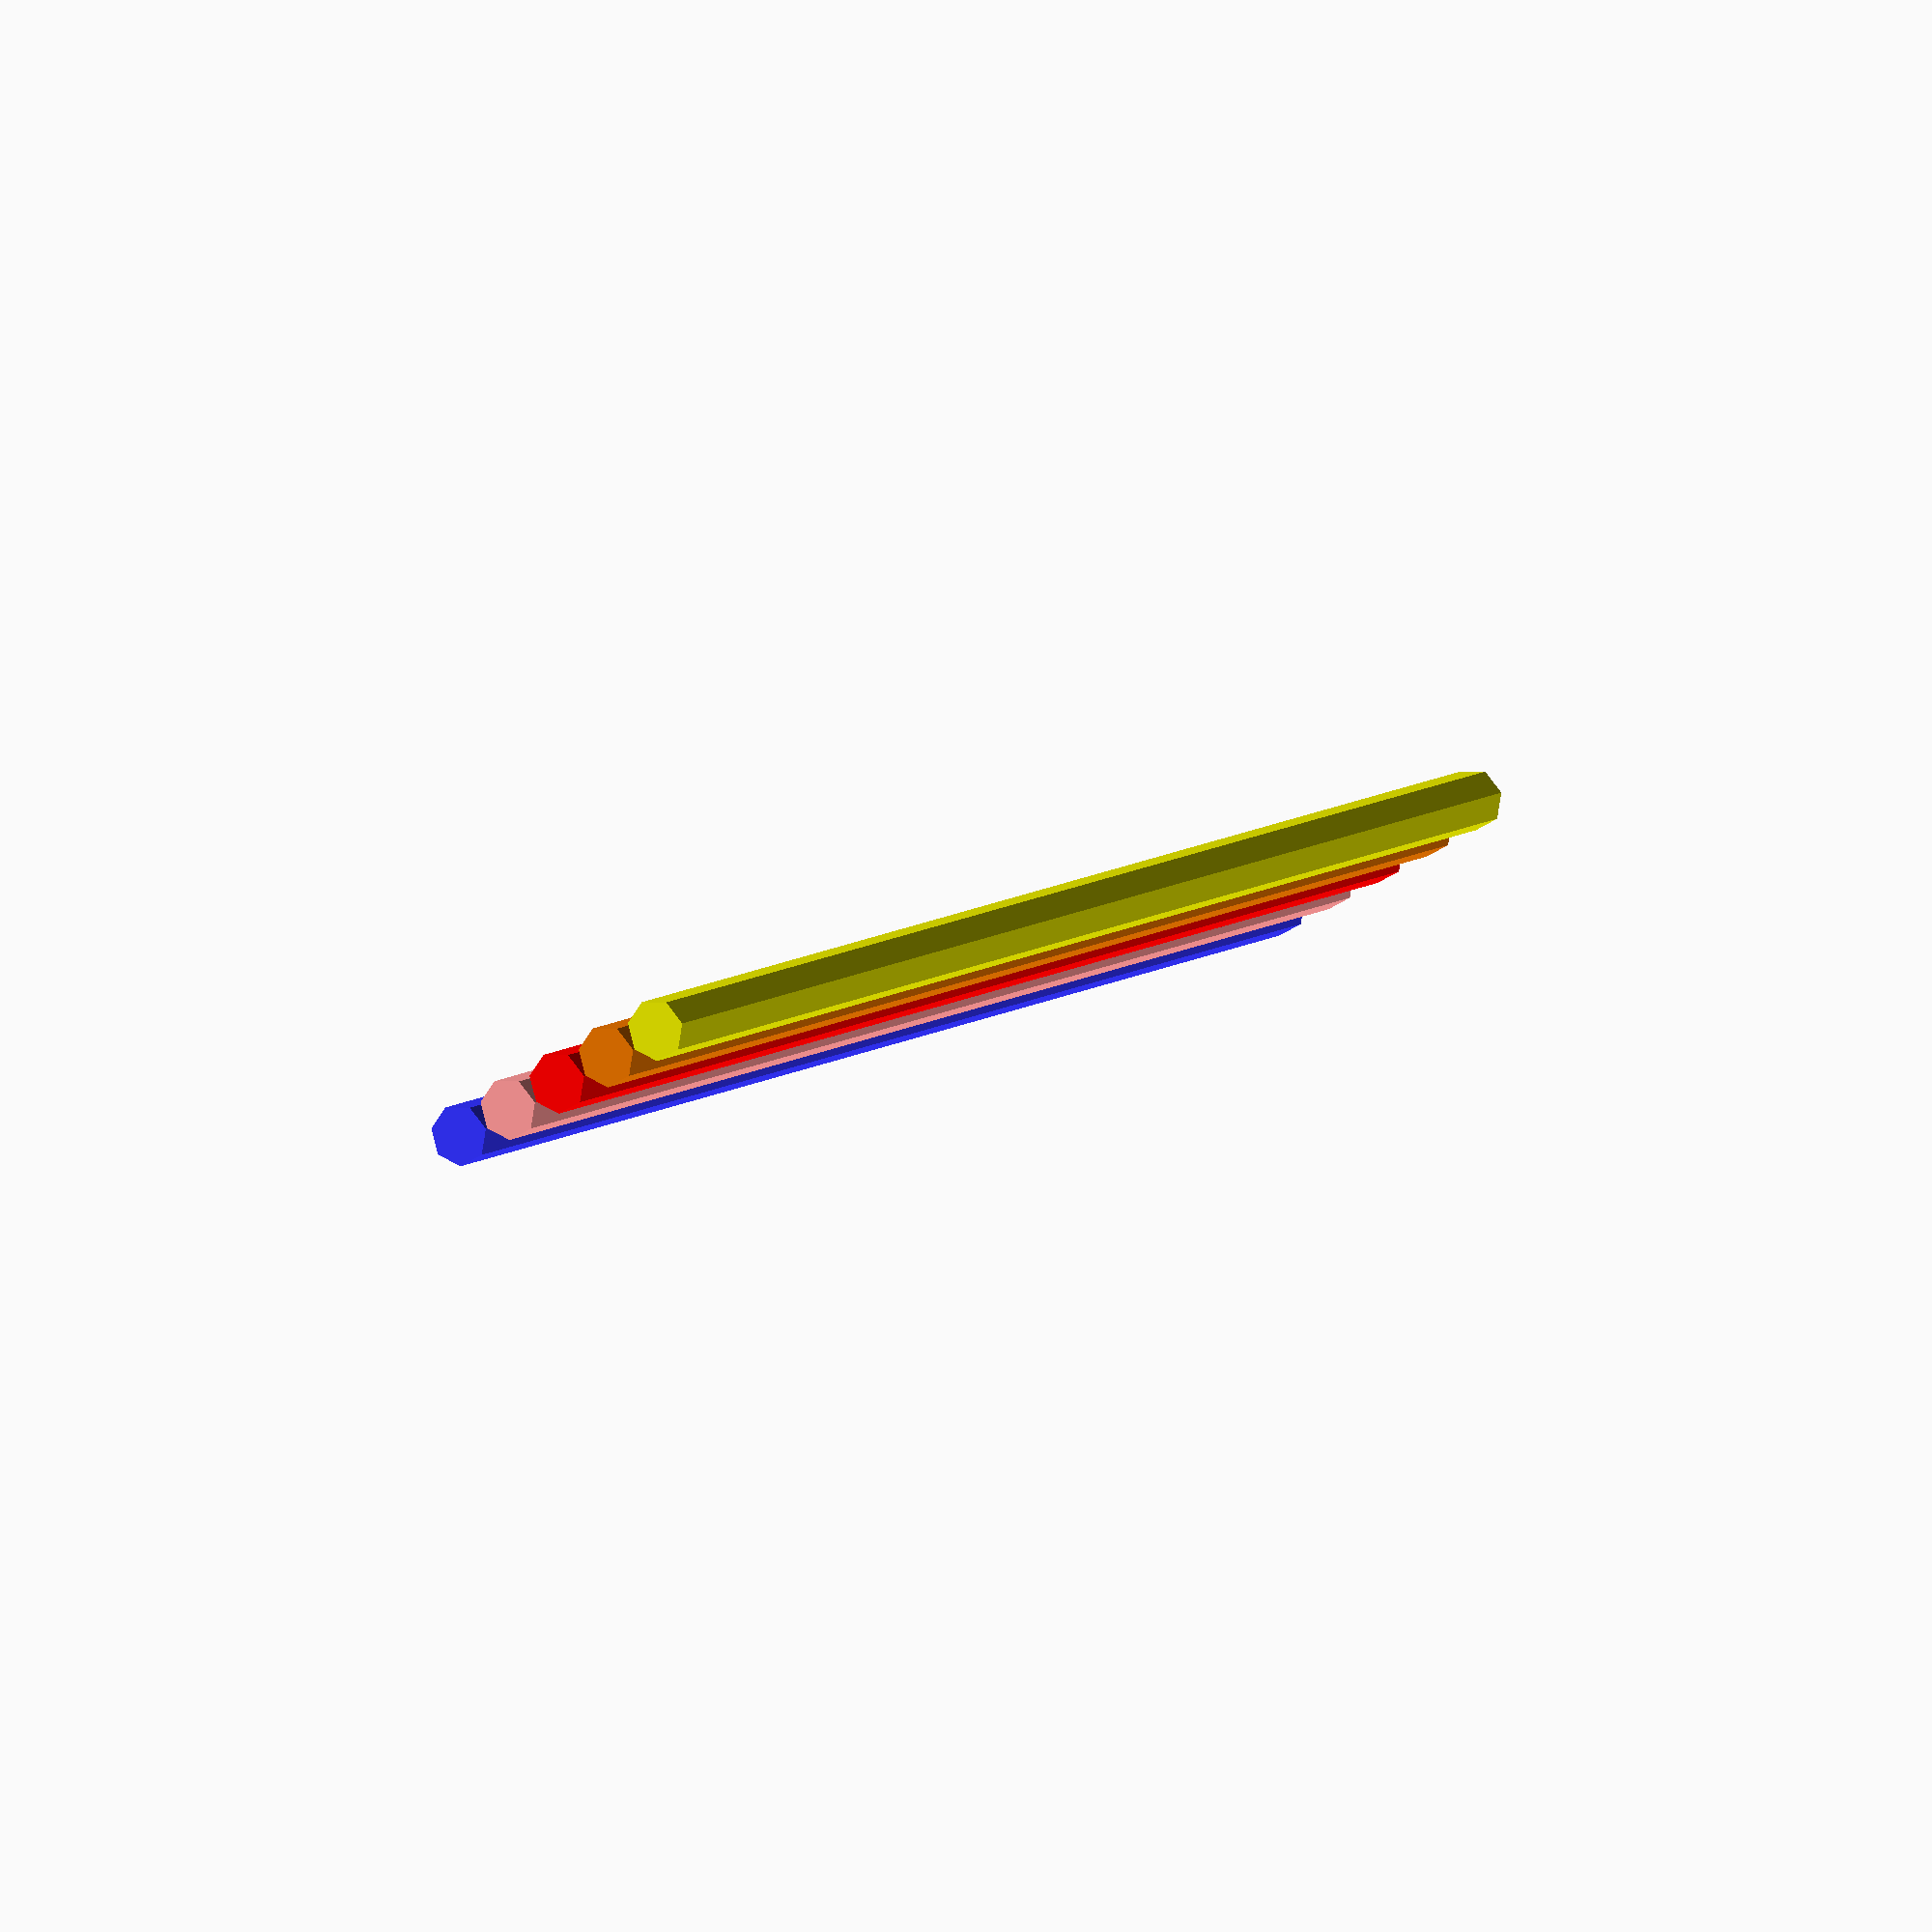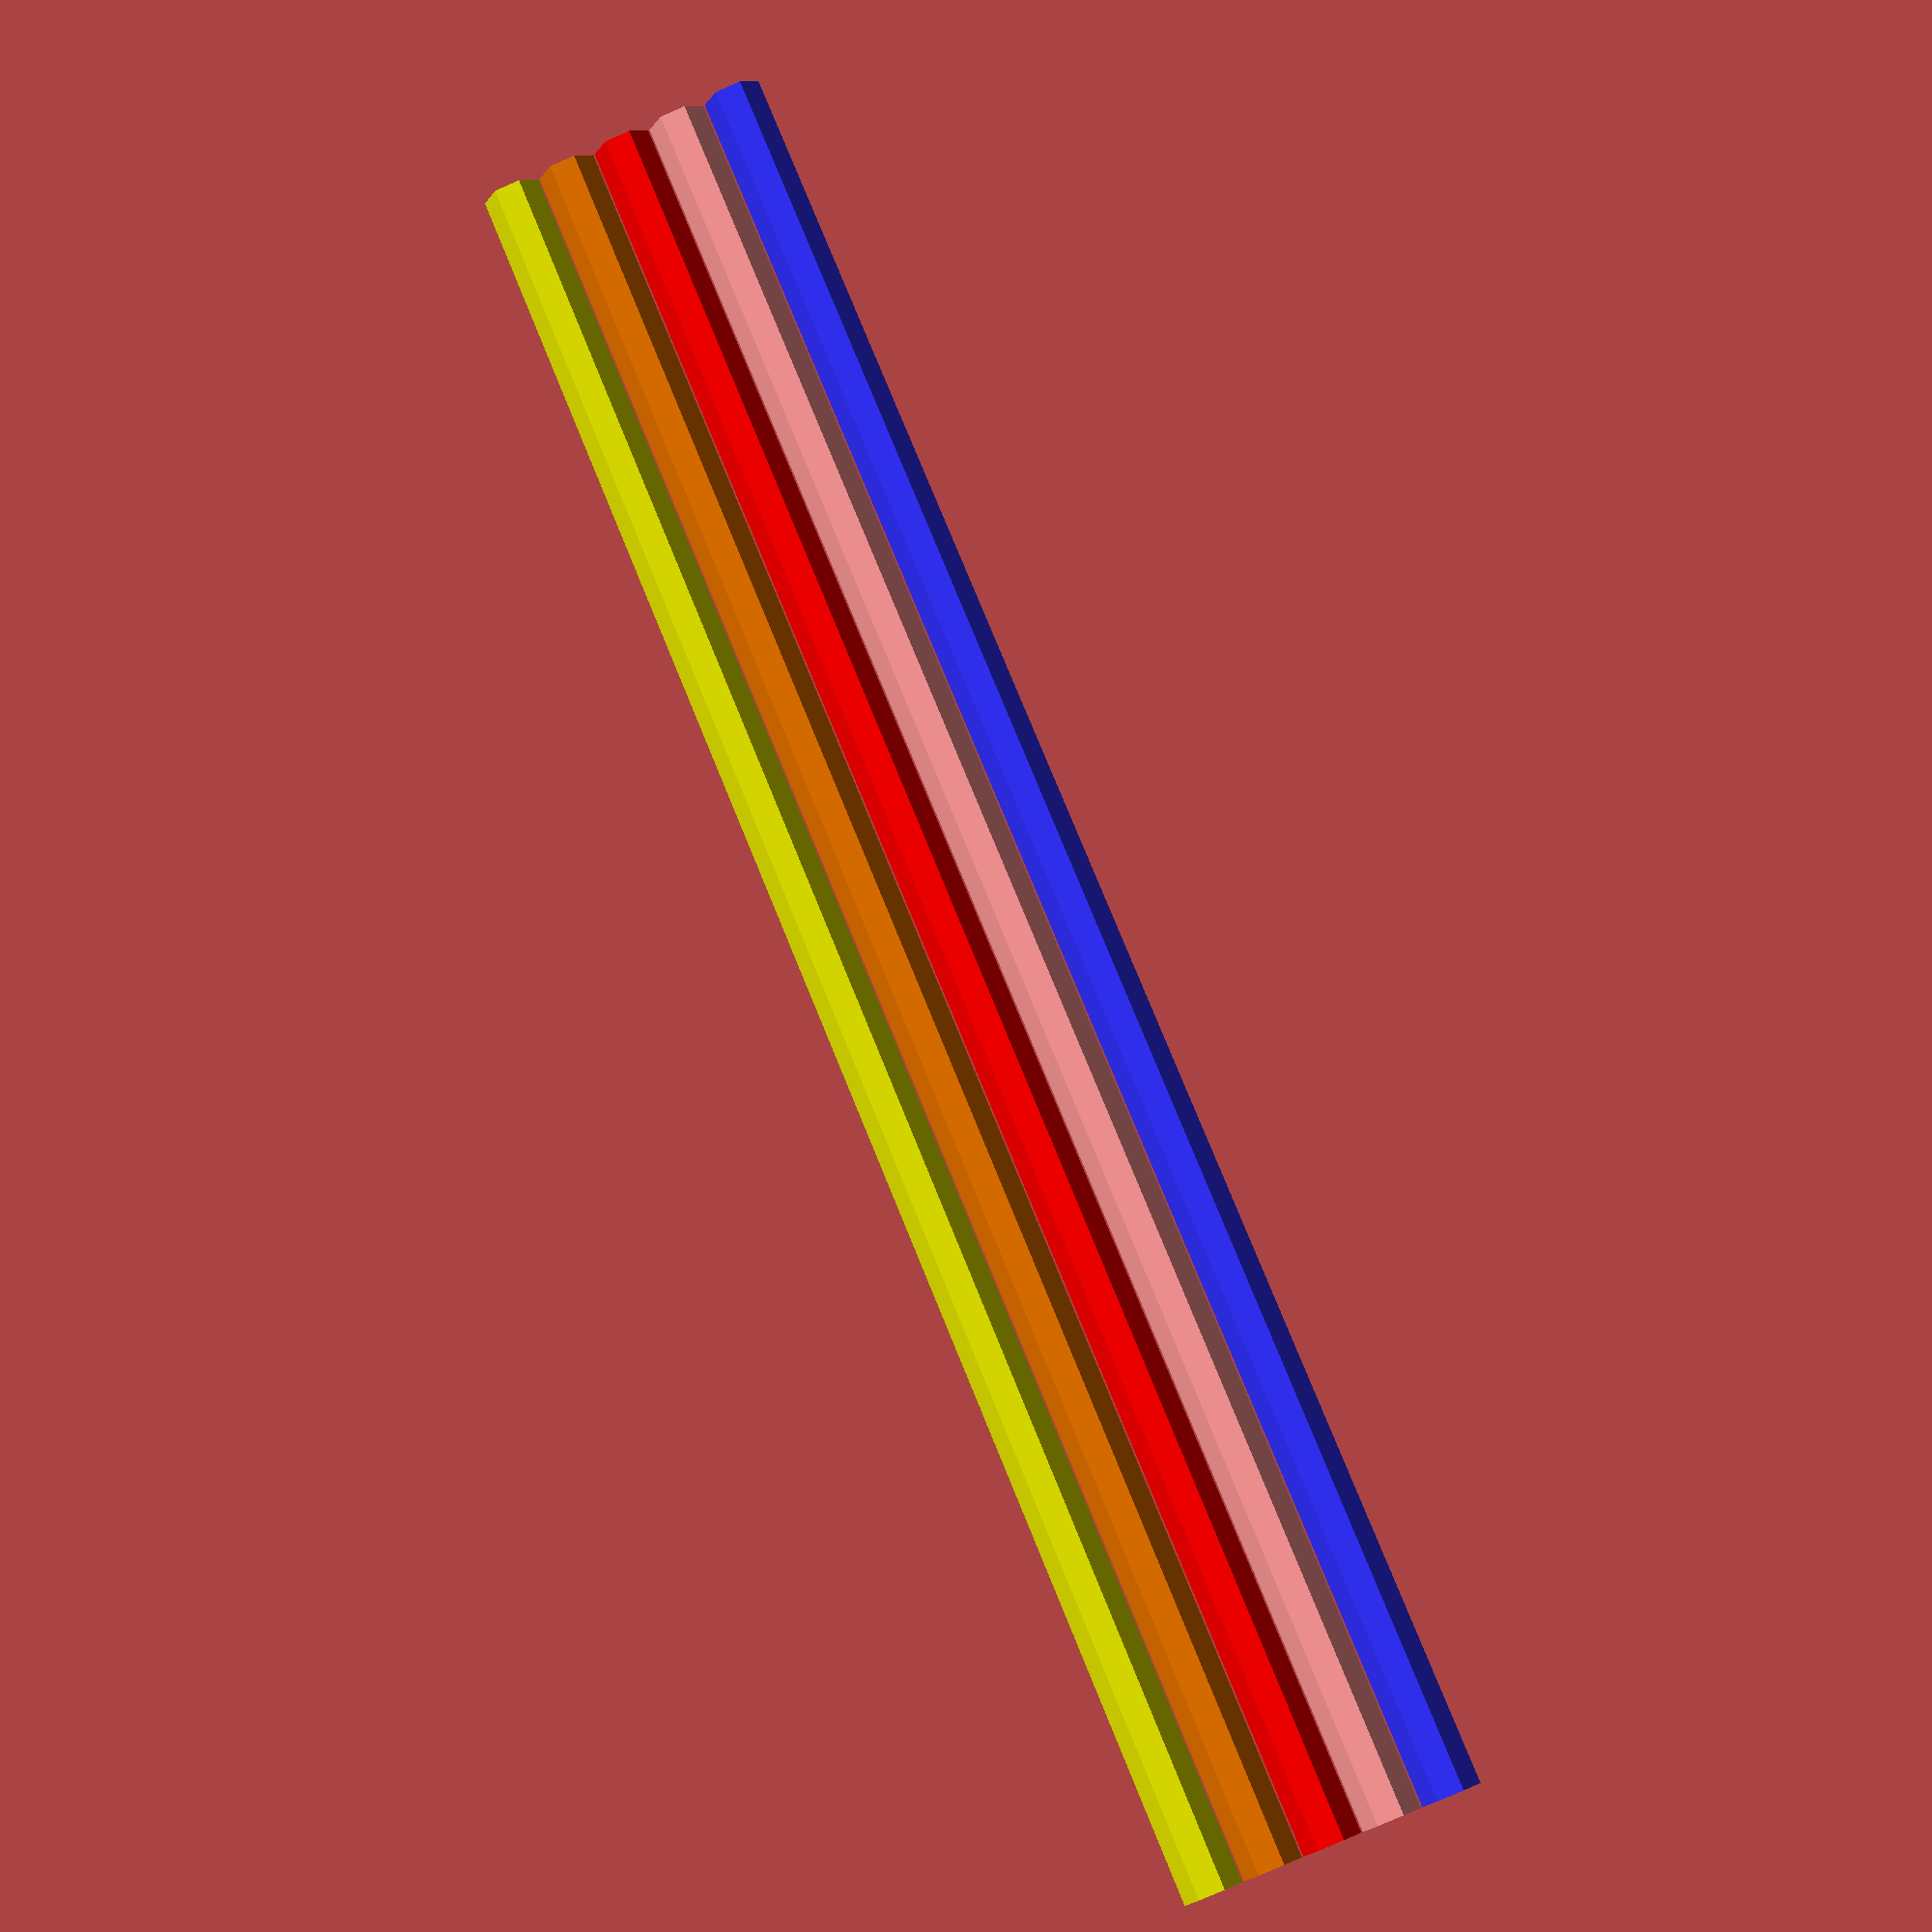
<openscad>
// 28BYJ-48 from RGriffoGoes 
// at http://www.thingiverse.com/thing:204734
// named and measured dimensions, and
// added details by J.Beale 21 July 2014

MBH = 18.8;   // motor body height
MBD = 28.25;  // motor body OD
SBD = 9.1;    // shaft boss OD
SBH = 1.45;   // shaft boss height above motor body
SBO = 7.875;  // offset of shaft/boss center from motor center
SHD = 4.93;   // motor shaft OD
SHDF = 3.0;   // motor shaft diameter, across flats
SHHF = 6.0;   // motor shaft flats height, or depth in from end
SHH = 9.75;   // height of shaft above motor body 

MBFH = 0.7;   // height of body edge flange protruding above surface
MBFW = 1.0;   // width of edge flange
MBFNW = 8;    // width of notch in edge flange
MBFNW2 = 17.8;  // width of edge flange notch above wiring box

MHCC = 35.0;  // mounting hole center-to-center
MTH  = 0.8;   // mounting tab thickness
MTW  = 7.0;   // mounting tab width
WBH  = 16.7;  // plastic wiring box height
WBW  = 14.6;  // plastic wiring box width
WBD  = 31.3;  // body diameter to outer surface of wiring box

WRD = 1.0;     // diameter of electrical wires
WRL = 30;      // length of electrical wires
WRO = 2.2;		// offset of wires below top motor surface

// =========================================================
eps = 0.05;   // small number to avoid coincident faces


module wires() {
 
  color([0.9,0.9,0]) translate([0,WRD*2,0]) cylinder(h=WRL,r=WRD/2, $fn = 7);
  color([.9,.45,0]) translate([0,WRD*1,0]) cylinder(h=WRL,r=WRD/2, $fn = 7);   
  color([1,0,0]) translate([0,0,0]) cylinder(h=WRL,r=WRD/2, $fn = 7);
  color([1,.6,.6]) translate([0,-WRD*1,0]) cylinder(h=WRL,r=WRD/2, $fn = 7);
  color([.2,.2,1]) translate([0,-WRD*2,0]) cylinder(h=WRL,r=WRD/2, $fn = 7);
}

module StepMotor28BYJ()
{
  difference(){
    union(){
	   color("gray") translate([0,0,-(MBH+MBFH)/2])
		  difference() {  // flange at top rim
         cylinder(h = MBFH+eps, r = MBD/2, center = true, $fn = 50);
         cylinder(h = MBFH+2*eps, r = (MBD-MBFW)/2, center = true, $fn = 32);
			cube([MBFNW,MHCC,MBFH*2],center=true); // notches in rim
			cube([MBD+2*MBFW,SBD,MBFH*2],center=true);
		   translate([-MBD/2,0,0]) cube([MBD,MBFNW2,MBFH*2],center=true);
        }
		color("gray") // motor body
			cylinder(h = MBH, r = MBD/2, center = true, $fn = 50);
		color("gray") translate([SBO,0,-SBH])	// shaft boss
			cylinder(h = MBH, r = SBD/2, center = true, $fn = 32);

		translate([SBO,0,-SHH])	// motor shaft
        difference() {
			color("gold") cylinder(h = MBH, r = SHD/2, center = true, $fn = 32);
				// shaft flats
		   color("red") translate([(SHD+SHDF)/2,0,-(eps+MBH-SHHF)/2]) 
				cube([SHD,SHD,SHHF], center = true);
		   color("red") translate([-(SHD+SHDF)/2,0,-(eps+MBH-SHHF)/2]) 
				cube([SHD,SHD,SHHF], center = true);
        }


		color("Silver") translate([0,0,-(MBH-MTH-eps)/2]) // mounting tab 
			cube([MTW,MHCC,MTH], center = true);				
		color("Silver") translate([0,MHCC/2,-(MBH-MTH)/2]) // mt.tab rounded end
			cylinder(h = MTH, r = MTW/2, center = true, $fn = 32);
		color("Silver") translate([0,-MHCC/2,-(MBH-MTH)/2]) // mt.tab rounded end
			cylinder(h = MTH, r = MTW/2, center = true, $fn = 32);


		color("blue") translate([-(WBD-MBD),0,eps-(MBH-WBH)/2]) // plastic wire box
			cube([MBD,WBW,WBH], center = true);
	   color("blue") translate([-2,0,0])	
			cube([24.5,16,15], center = true);
		}

				// mounting holes in tabs on side
		color("red") translate([0,MHCC/2,-MBH/2])	
				cylinder(h = 2, r = 2, center = true, $fn = 32);
		color("red") translate([0,-MHCC/2,-MBH/2])	
				cylinder(h = 2, r = 2, center = true, $fn = 32);
		}
	}

rotate([180,0,0]) {

  //StepMotor28BYJ();  // motor body (without wires)

  // 5 colored hookup wires
  //translate([0,0,-(MBH/2 - WRO)]) rotate([0,-90,0])  
	  wires();
}
</openscad>
<views>
elev=172.1 azim=61.3 roll=154.0 proj=o view=wireframe
elev=100.9 azim=261.8 roll=202.3 proj=p view=solid
</views>
